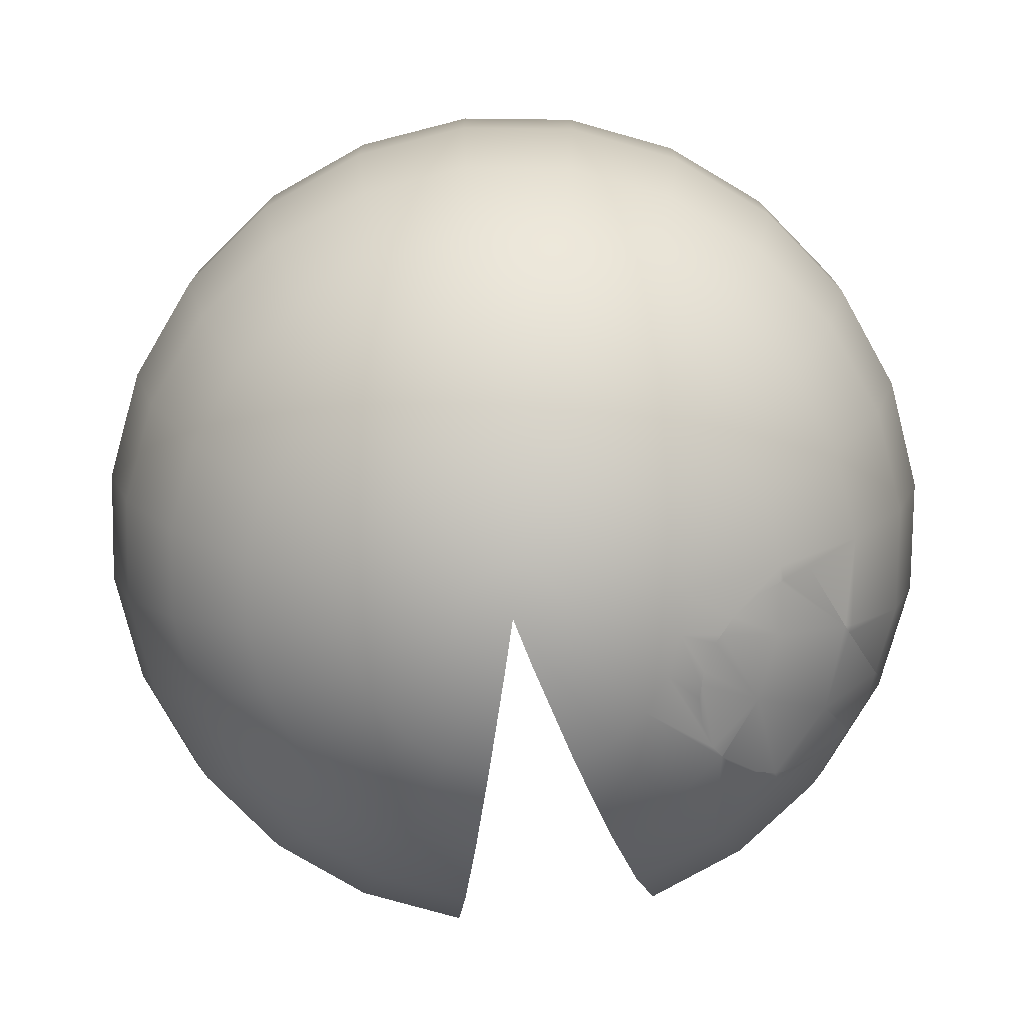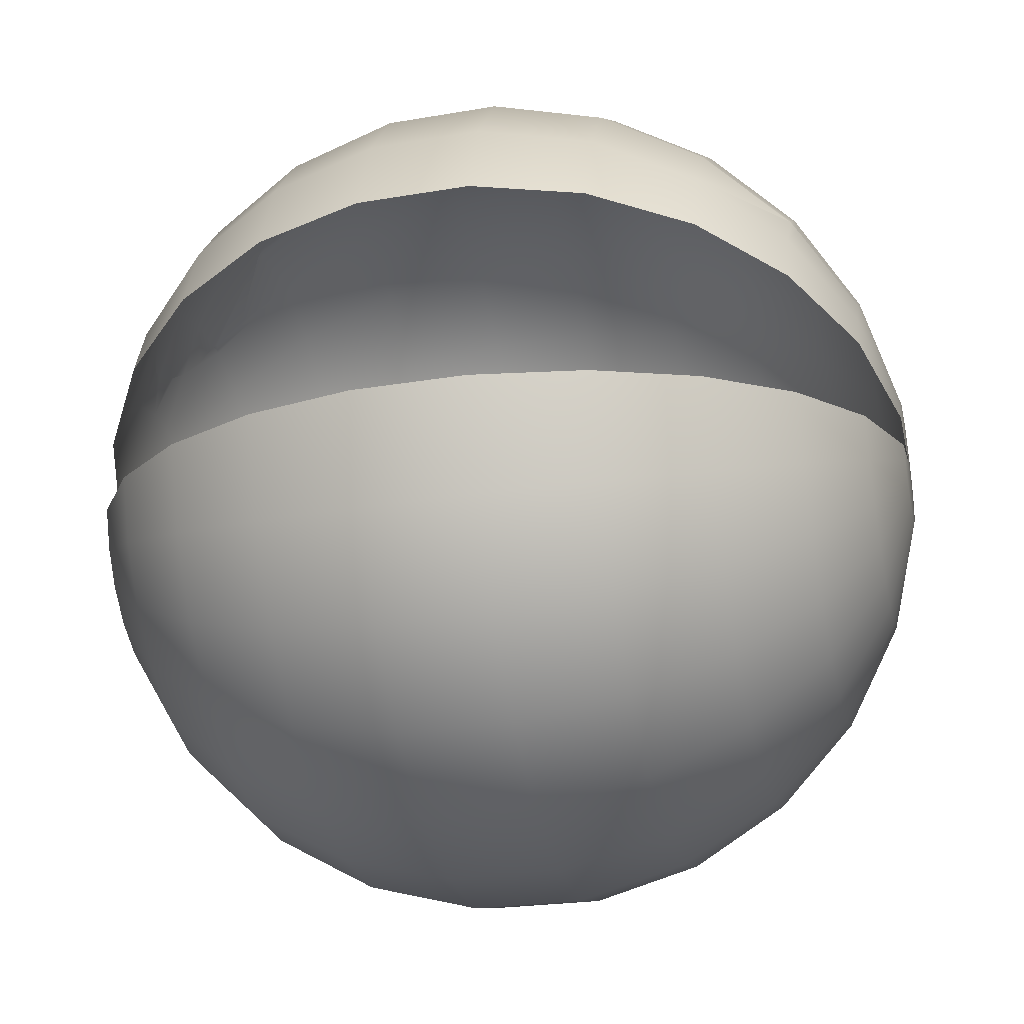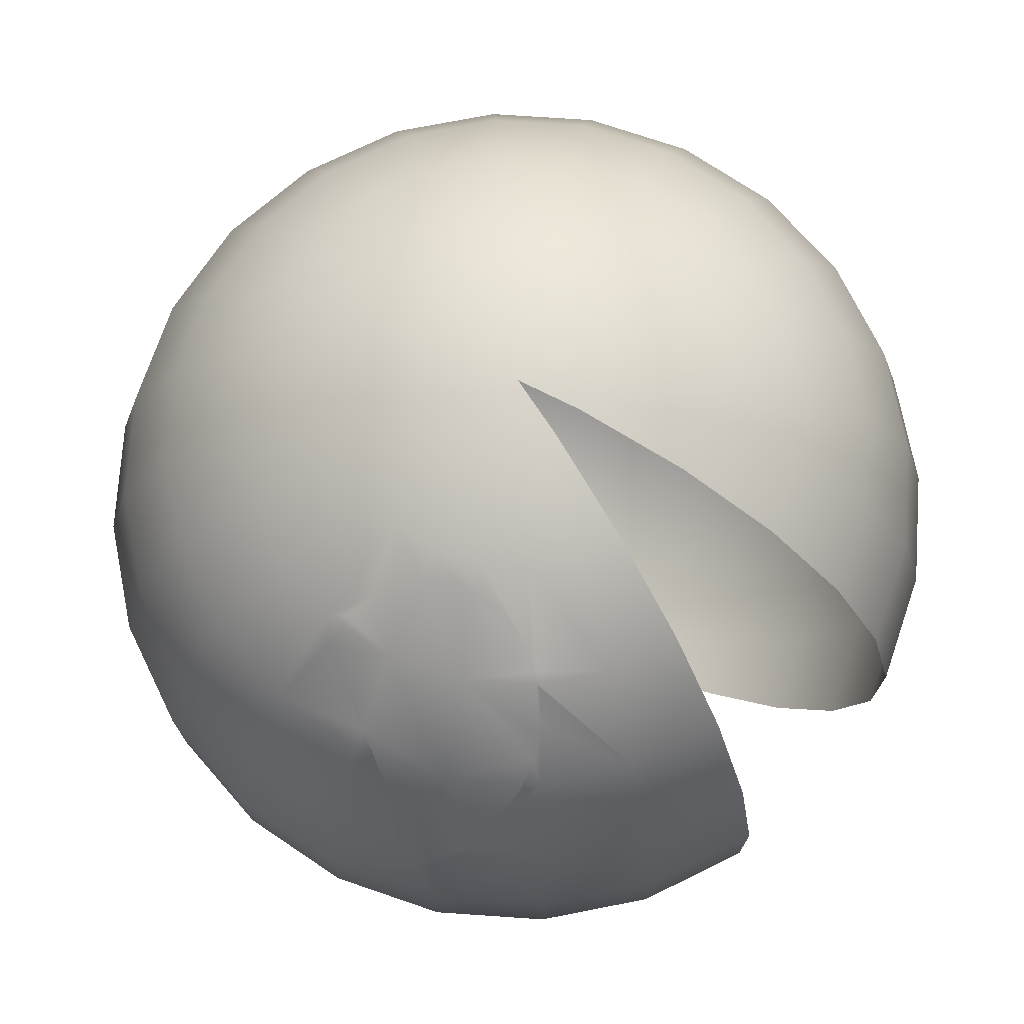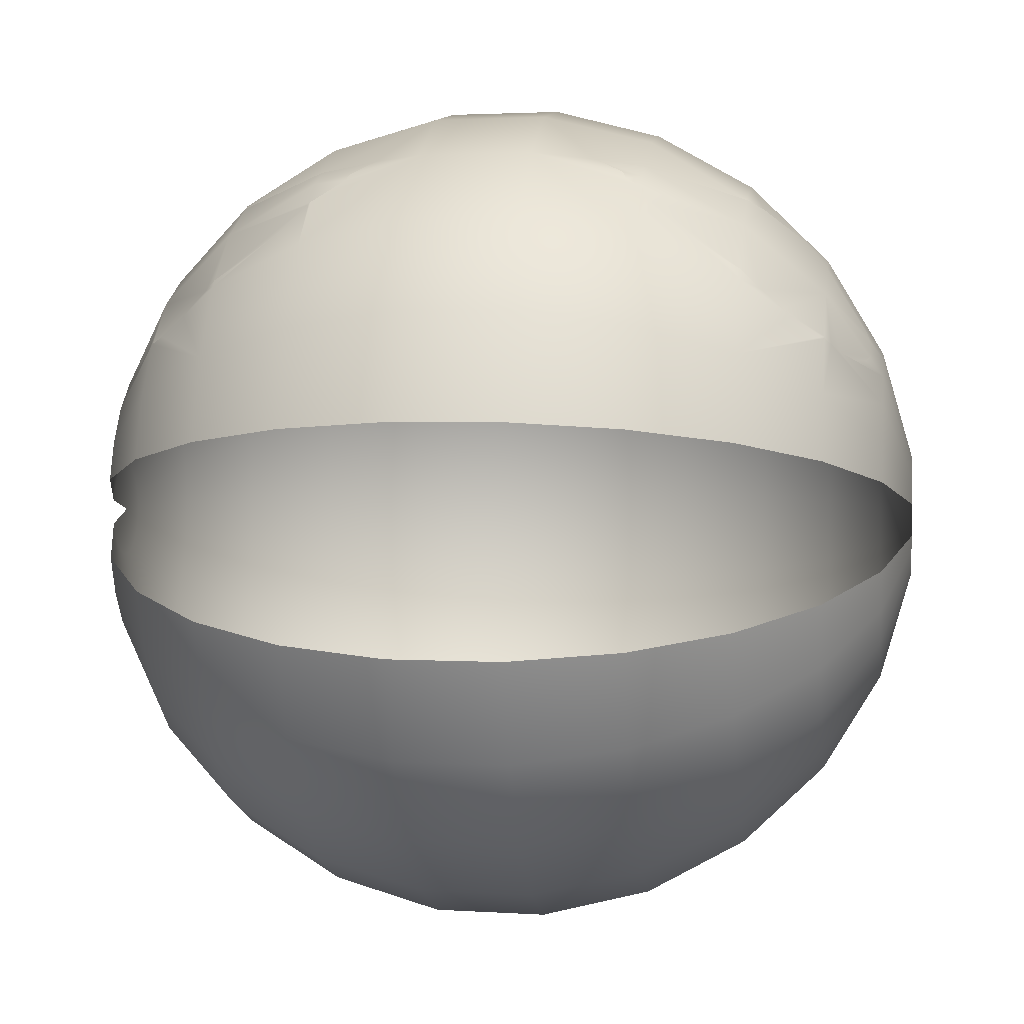
<metadata>
{"format":"obj","ext":"obj","renderer":"f3d","projection":"perspective","resolution":1024,"background":"white","views":[{"elev":-77.6,"azim":96.8,"up":"+Z"},{"elev":-31.6,"azim":-77.6,"up":"+Y"},{"elev":72.8,"azim":-138.6,"up":"+Z"},{"elev":3.8,"azim":-82.2,"up":"+Y"}]}
</metadata>
<code>
v  -9.888 89.82 -84.86
v  -1.447 84.94 -84.7
v  -10.86 87.47 -84.86
v  -31.78 93.07 -79.44
v  -28.64 100.6 -79.44
v  -50.62 98.12 -68.61
v  -45.54 110.4 -68.61
v  -66.12 102.3 -53.09
v  -59.43 118.4 -53.09
v  -77.21 105.2 -33.95
v  -69.37 124.2 -33.95
v  -83.14 106.8 -12.49
v  -74.69 127.2 -12.49
v  -83.5 106.9 9.828
v  -75.01 127.4 9.828
v  -78.26 105.5 31.48
v  -70.32 124.7 31.48
v  -67.8 102.7 50.99
v  -60.93 119.3 50.99
v  -52.81 98.7 67.04
v  -47.5 111.5 67.04
v  -34.32 93.75 78.52
v  -30.92 102 78.52
v  -13.59 88.2 84.65
v  -12.33 91.23 84.65
v  -1.447 84.94 84.86
v  -8.339 91.83 -84.86
v  -23.65 107.1 -79.44
v  -37.45 120.9 -68.61
v  -39.78 122.4 -65.93
v  -43.74 126.6 -60.39
v  -48.79 132.3 -53.09
v  -44.52 128 -58.94
v  -37.56 121.1 -68.45
v  -56.91 140.4 -33.95
v  -61.25 144.7 -12.49
v  -61.51 145 9.828
v  -57.68 141.2 31.48
v  -50.02 133.5 50.99
v  -39.35 122.1 67.04
v  -39.78 122.4 66.51
v  -43.74 126.6 60.59
v  -44.52 128 59.04
v  -25.51 109 78.52
v  -37.56 121.1 68.29
v  -10.34 93.83 84.65
v  -6.321 93.38 -84.86
v  -17.15 112.1 -79.44
v  -34.88 119.4 -70.16
v  -37.41 121 -68.61
v  -29.38 117.8 -72.76
v  -23.63 117.6 -74.78
v  -20.73 118.3 -75.46
v  -47.68 143 -40
v  -46.05 148.5 -34.32
v  -45.73 149 -33.95
v  -47.83 137.2 -47.51
v  -46.98 133.7 -53.09
v  -43.73 158.2 -12.49
v  -43.05 153.4 -27.46
v  -41.69 154.6 -26.76
v  -43.92 158.5 9.828
v  -44.16 151.6 31.48
v  -43.05 153.4 28.42
v  -41.69 154.6 27.63
v  -47.42 135.5 50.99
v  -47.83 137.2 48.09
v  -47.68 143 39.98
v  -46.05 148.5 33.85
v  -46.48 131.6 54.8
v  -18.46 114.4 78.52
v  -20.73 118.3 75.8
v  -23.63 117.6 75.06
v  -29.38 117.8 72.88
v  -34.88 119.4 70.07
v  -7.732 95.83 84.65
v  -3.97 94.36 -84.86
v  -9.574 115.3 -79.44
v  -18.05 119 -75.7
v  -13.01 121.7 -75.37
v  -11.65 123 -74.99
v  -18.78 149.6 -53.09
v  -18.4 148.2 -54.5
v  -20.23 149 -53.09
v  -34.57 155.4 -33.95
v  -21.75 160.7 -33.95
v  -38.89 157.3 -21.87
v  -23.34 166.6 -12.49
v  -23.43 167 9.828
v  -38.89 157.3 22.03
v  -35.93 156 31.48
v  -22.03 161.8 31.48
v  -22.39 150 50.99
v  -19.23 151.3 50.99
v  -18.4 148.2 54.3
v  -10.25 117.8 78.52
v  -18.05 119 76.06
v  -13.01 121.7 75.69
v  -11.65 123 75.28
v  -4.701 97.08 84.65
v  -1.447 94.69 -84.86
v  -1.447 116.3 -79.44
v  -8.841 125.7 -73.71
v  -1.447 135.9 -68.61
v  -5.844 130.6 -71.21
v  -4.401 135.5 -68.61
v  -4.216 136.1 -68.02
v  -1.447 151.9 -53.09
v  -4.069 141.8 -62.49
v  -1.447 163.4 -33.95
v  -1.447 169.5 -12.49
v  -1.447 169.9 9.828
v  -1.447 164.5 31.48
v  -1.447 153.6 50.99
v  -4.069 141.8 62.83
v  -4.173 137.8 67.04
v  -1.447 138.1 67.04
v  -1.447 119 78.52
v  -8.841 125.7 73.91
v  -5.844 130.6 71.2
v  -4.216 136.1 68.03
v  -1.447 97.51 84.65
v  1.075 94.36 -84.86
v  6.68 115.3 -79.44
v  11.73 134.1 -68.61
v  15.88 149.6 -53.09
v  18.85 160.7 -33.95
v  20.44 166.6 -12.49
v  20.54 167 9.828
v  19.14 161.8 31.48
v  16.33 151.3 50.99
v  12.31 136.3 67.04
v  7.361 117.8 78.52
v  1.806 97.08 84.65
v  3.426 93.38 -84.86
v  14.25 112.1 -79.44
v  24.01 129 -68.61
v  32.03 142.9 -53.09
v  37.77 152.9 -33.95
v  40.84 158.2 -12.49
v  41.02 158.5 9.828
v  38.32 153.8 31.48
v  32.9 144.4 50.99
v  25.14 131 67.04
v  15.57 114.4 78.52
v  4.838 95.83 84.65
v  5.445 91.83 -84.86
v  20.76 107.1 -79.44
v  34.55 120.9 -68.61
v  45.9 132.3 -53.09
v  54.02 140.4 -33.95
v  58.35 144.7 -12.49
v  58.62 145 9.828
v  54.79 141.2 31.48
v  47.12 133.5 50.99
v  36.15 122.5 67.04
v  22.62 109 78.52
v  7.441 93.83 84.65
v  6.994 89.82 -84.86
v  25.75 100.6 -79.44
v  42.64 110.4 -68.61
v  56.54 118.4 -53.09
v  66.48 124.2 -33.95
v  71.79 127.2 -12.49
v  72.12 127.4 9.828
v  67.42 124.7 31.48
v  58.04 119.3 50.99
v  44.6 111.5 67.04
v  28.02 102 78.52
v  9.439 91.23 84.65
v  7.968 87.47 -84.86
v  28.88 93.07 -79.44
v  47.73 98.12 -68.61
v  63.23 102.3 -53.09
v  74.32 105.2 -33.95
v  80.24 106.8 -12.49
v  80.6 106.9 9.828
v  75.37 105.5 31.48
v  64.9 102.7 50.99
v  49.91 98.7 67.04
v  31.42 93.75 78.52
v  10.69 88.2 84.65
v  8.3 84.94 -84.86
v  29.95 84.94 -79.44
v  49.47 84.94 -68.61
v  65.51 84.94 -53.09
v  76.99 84.94 -33.95
v  83.12 84.94 -12.49
v  83.5 84.94 9.828
v  78.08 84.94 31.48
v  67.24 84.94 50.99
v  51.72 84.94 67.04
v  32.58 84.94 78.52
v  11.12 84.94 84.65
v  7.968 82.42 -84.86
v  28.88 76.82 -79.44
v  47.73 71.77 -68.61
v  63.23 67.61 -53.09
v  74.32 64.64 -33.95
v  80.24 63.05 -12.49
v  80.6 62.96 9.828
v  75.37 64.36 31.48
v  64.9 67.16 50.99
v  49.91 71.18 67.04
v  31.42 76.13 78.52
v  10.69 81.69 84.65
v  6.994 80.07 -84.86
v  25.75 69.24 -79.44
v  42.64 59.49 -68.61
v  56.54 51.46 -53.09
v  66.48 45.72 -33.95
v  71.79 42.66 -12.49
v  72.12 42.47 9.828
v  67.42 45.18 31.48
v  58.04 50.6 50.99
v  44.6 58.36 67.04
v  28.02 67.93 78.52
v  9.439 78.66 84.65
v  5.445 78.05 -84.86
v  20.76 62.74 -79.44
v  34.55 48.94 -68.61
v  45.9 37.6 -53.09
v  54.02 29.48 -33.95
v  58.35 25.14 -12.49
v  58.62 24.88 9.828
v  54.79 28.71 31.48
v  47.12 36.37 50.99
v  36.15 47.34 67.04
v  22.62 60.88 78.52
v  7.441 76.05 84.65
v  3.426 76.5 -84.86
v  14.25 57.75 -79.44
v  24.01 40.85 -68.61
v  32.03 26.96 -53.09
v  37.77 17.02 -33.95
v  40.84 11.7 -12.49
v  41.02 11.38 9.828
v  38.32 16.07 31.48
v  32.9 25.46 50.99
v  25.14 38.89 67.04
v  15.57 55.47 78.52
v  4.838 74.06 84.65
v  1.075 75.53 -84.86
v  6.68 54.61 -79.44
v  11.73 35.77 -68.61
v  15.88 20.27 -53.09
v  18.85 9.179 -33.95
v  20.44 3.253 -12.49
v  20.54 2.894 9.828
v  19.14 8.127 31.48
v  16.33 18.59 50.99
v  12.31 33.58 67.04
v  7.361 52.07 78.52
v  1.806 72.8 84.65
v  -1.447 75.2 -84.86
v  -1.447 53.54 -79.44
v  -1.447 34.03 -68.61
v  -1.447 17.99 -53.09
v  -1.447 6.507 -33.95
v  -1.447 0.3717 -12.49
v  -1.447 0 9.828
v  -1.447 5.417 31.48
v  -1.447 16.25 50.99
v  -1.447 31.77 67.04
v  -1.447 50.91 78.52
v  -1.447 72.37 84.65
v  -3.97 75.53 -84.86
v  -9.574 54.61 -79.44
v  -14.62 35.77 -68.61
v  -18.78 20.27 -53.09
v  -21.75 9.179 -33.95
v  -23.34 3.253 -12.49
v  -23.43 2.894 9.828
v  -22.03 8.127 31.48
v  -19.23 18.59 50.99
v  -15.21 33.58 67.04
v  -10.25 52.07 78.52
v  -4.701 72.8 84.65
v  -6.321 76.5 -84.86
v  -17.15 57.75 -79.44
v  -26.9 40.85 -68.61
v  -34.92 26.96 -53.09
v  -40.67 17.02 -33.95
v  -43.73 11.7 -12.49
v  -43.92 11.38 9.828
v  -41.21 16.07 31.48
v  -35.79 25.46 50.99
v  -28.03 38.89 67.04
v  -18.46 55.47 78.52
v  -7.732 74.06 84.65
v  -8.339 78.05 -84.86
v  -23.65 62.74 -79.44
v  -37.45 48.94 -68.61
v  -48.79 37.6 -53.09
v  -56.91 29.48 -33.95
v  -61.25 25.14 -12.49
v  -61.51 24.88 9.828
v  -57.68 28.71 31.48
v  -50.02 36.37 50.99
v  -39.05 47.34 67.04
v  -25.51 60.88 78.52
v  -10.34 76.05 84.65
v  -9.888 80.07 -84.86
v  -28.64 69.24 -79.44
v  -45.54 59.49 -68.61
v  -59.43 51.46 -53.09
v  -69.37 45.72 -33.95
v  -74.69 42.66 -12.49
v  -75.01 42.47 9.828
v  -70.32 45.18 31.48
v  -60.93 50.6 50.99
v  -47.5 58.36 67.04
v  -30.92 67.93 78.52
v  -12.33 78.66 84.65
v  -10.86 82.42 -84.86
v  -31.78 76.82 -79.44
v  -50.62 71.77 -68.61
v  -66.12 67.61 -53.09
v  -77.21 64.64 -33.95
v  -83.14 63.05 -12.49
v  -83.5 62.96 9.828
v  -78.26 64.36 31.48
v  -67.8 67.16 50.99
v  -52.81 71.18 67.04
v  -34.32 76.13 78.52
v  -13.59 81.69 84.65
v  -46.48 131.6 -54.98
v  -41.21 153.8 31.48
v  -35.79 144.4 50.99
v  -39.05 122.5 67.04
v  -28.03 131 67.04
v  -26.9 129 -68.61
v  -14.62 134.1 -68.61
v  -34.92 142.9 -53.09
v  -40.67 152.9 -33.95
v  -15.21 136.3 67.04
g Layer0_001
f 1 2 3
f 1 3 4 5
f 5 4 6 7
f 7 6 8 9
f 10 11 9 8
f 12 13 11 10
f 14 15 13 12
f 16 17 15 14
f 18 19 17 16
f 18 20 21 19
f 20 22 23 21
f 22 24 25 23
f 25 24 26
f 27 2 1
f 27 1 5 28
f 28 5 7 29
f 29 7 9 30
f 31 30 9 32
f 31 32 33
f 29 30 34
f 11 35 32 9
f 13 36 35 11
f 15 37 36 13
f 17 38 37 15
f 19 39 38 17
f 19 21 40 41
f 19 41 42 39
f 39 42 43
f 21 23 44 45
f 21 45 40
f 23 25 46 44
f 46 25 26
f 47 2 27
f 47 27 28 48
f 49 48 28 29
f 49 29 50
f 48 49 51 52
f 53 48 52
f 34 50 29
f 54 32 35 55
f 55 35 56
f 32 54 57 58
f 35 36 59 56
f 60 56 59 61
f 36 37 62 59
f 62 37 38 63
f 62 63 64 65
f 39 66 67 68
f 38 39 68 69
f 38 69 63
f 39 43 70 66
f 71 72 73 74
f 71 74 75 44
f 44 75 45
f 44 46 76 71
f 76 46 26
f 77 2 47
f 77 47 48 78
f 78 48 53 79
f 78 79 80 81
f 82 83 84
f 84 85 86 82
f 87 61 59 88
f 85 87 88 86
f 59 62 89 88
f 90 89 62 65
f 89 90 91 92
f 92 91 93 94
f 94 93 95
f 72 71 96 97
f 98 97 96 99
f 71 76 100 96
f 100 76 26
f 101 2 77
f 101 77 78 102
f 102 78 81 103
f 104 102 103 105
f 104 105 106
f 104 106 107 108
f 108 107 109 83
f 108 83 82
f 82 86 110 108
f 86 88 111 110
f 88 89 112 111
f 112 89 92 113
f 113 92 94 114
f 115 116 117 114
f 95 115 114 94
f 99 96 118 119
f 120 119 118 117
f 121 120 117 116
f 96 100 122 118
f 122 100 26
f 101 123 2
f 124 123 101 102
f 125 124 102 104
f 126 125 104 108
f 108 110 127 126
f 127 110 111 128
f 111 112 129 128
f 112 113 130 129
f 113 114 131 130
f 131 114 117 132
f 118 133 132 117
f 122 134 133 118
f 122 26 134
f 123 135 2
f 136 135 123 124
f 137 136 124 125
f 138 137 125 126
f 138 126 127 139
f 139 127 128 140
f 140 128 129 141
f 129 130 142 141
f 130 131 143 142
f 132 144 143 131
f 133 145 144 132
f 134 146 145 133
f 134 26 146
f 135 147 2
f 148 147 135 136
f 149 148 136 137
f 150 149 137 138
f 150 138 139 151
f 151 139 140 152
f 152 140 141 153
f 141 142 154 153
f 142 143 155 154
f 144 156 155 143
f 145 157 156 144
f 146 158 157 145
f 146 26 158
f 147 159 2
f 160 159 147 148
f 161 160 148 149
f 162 161 149 150
f 151 163 162 150
f 152 164 163 151
f 153 165 164 152
f 154 166 165 153
f 155 167 166 154
f 156 168 167 155
f 157 169 168 156
f 158 170 169 157
f 158 26 170
f 159 171 2
f 172 171 159 160
f 173 172 160 161
f 174 173 161 162
f 163 175 174 162
f 164 176 175 163
f 165 177 176 164
f 166 178 177 165
f 167 179 178 166
f 168 180 179 167
f 169 181 180 168
f 170 182 181 169
f 170 26 182
f 171 183 2
f 184 183 171 172
f 185 184 172 173
f 174 186 185 173
f 175 187 186 174
f 176 188 187 175
f 177 189 188 176
f 178 190 189 177
f 179 191 190 178
f 180 192 191 179
f 193 192 180 181
f 194 193 181 182
f 182 26 194
f 183 195 2
f 184 196 195 183
f 185 197 196 184
f 186 198 197 185
f 187 199 198 186
f 188 200 199 187
f 189 201 200 188
f 190 202 201 189
f 191 203 202 190
f 192 204 203 191
f 205 204 192 193
f 206 205 193 194
f 194 26 206
f 2 195 207
f 196 208 207 195
f 197 209 208 196
f 198 210 209 197
f 199 211 210 198
f 200 212 211 199
f 201 213 212 200
f 202 214 213 201
f 203 215 214 202
f 216 215 203 204
f 217 216 204 205
f 218 217 205 206
f 26 218 206
f 2 207 219
f 208 220 219 207
f 209 221 220 208
f 210 222 221 209
f 211 223 222 210
f 212 224 223 211
f 213 225 224 212
f 214 226 225 213
f 215 227 226 214
f 228 227 215 216
f 229 228 216 217
f 230 229 217 218
f 26 230 218
f 2 219 231
f 220 232 231 219
f 221 233 232 220
f 222 234 233 221
f 235 234 222 223
f 236 235 223 224
f 237 236 224 225
f 226 238 237 225
f 227 239 238 226
f 240 239 227 228
f 241 240 228 229
f 242 241 229 230
f 26 242 230
f 2 231 243
f 232 244 243 231
f 233 245 244 232
f 234 246 245 233
f 247 246 234 235
f 248 247 235 236
f 249 248 236 237
f 238 250 249 237
f 239 251 250 238
f 252 251 239 240
f 253 252 240 241
f 254 253 241 242
f 26 254 242
f 2 243 255
f 244 256 255 243
f 245 257 256 244
f 246 258 257 245
f 259 258 246 247
f 260 259 247 248
f 261 260 248 249
f 262 261 249 250
f 251 263 262 250
f 264 263 251 252
f 265 264 252 253
f 266 265 253 254
f 26 266 254
f 2 255 267
f 255 256 268 267
f 256 257 269 268
f 257 258 270 269
f 259 271 270 258
f 260 272 271 259
f 261 273 272 260
f 274 273 261 262
f 275 274 262 263
f 276 275 263 264
f 276 264 265 277
f 277 265 266 278
f 26 278 266
f 2 267 279
f 267 268 280 279
f 268 269 281 280
f 269 270 282 281
f 271 283 282 270
f 272 284 283 271
f 273 285 284 272
f 286 285 273 274
f 287 286 274 275
f 287 275 276 288
f 288 276 277 289
f 289 277 278 290
f 26 290 278
f 2 279 291
f 279 280 292 291
f 280 281 293 292
f 281 282 294 293
f 283 295 294 282
f 284 296 295 283
f 285 297 296 284
f 298 297 285 286
f 299 298 286 287
f 299 287 288 300
f 300 288 289 301
f 301 289 290 302
f 26 302 290
f 2 291 303
f 291 292 304 303
f 292 293 305 304
f 293 294 306 305
f 295 307 306 294
f 296 308 307 295
f 297 309 308 296
f 298 310 309 297
f 299 311 310 298
f 311 299 300 312
f 312 300 301 313
f 313 301 302 314
f 26 314 302
f 2 303 315
f 303 304 316 315
f 304 305 317 316
f 305 306 318 317
f 307 319 318 306
f 308 320 319 307
f 309 321 320 308
f 310 322 321 309
f 311 323 322 310
f 323 311 312 324
f 324 312 313 325
f 325 313 314 326
f 26 326 314
f 327 33 32 58
f 64 63 328 65
f 68 67 66 69
f 69 66 329 63
f 63 329 328
f 43 330 331 70
f 70 331 329 66
f 74 73 72 75
f 75 72 331 45
f 45 331 330
f 79 53 332 80
f 81 80 332 333
f 333 332 334 83
f 83 334 84
f 334 335 85 84
f 335 61 87 85
f 90 65 328 91
f 91 328 329 93
f 329 331 336 95
f 329 95 93
f 331 72 97 98
f 331 98 99 336
f 103 81 333 105
f 105 333 106
f 106 333 83 107
f 107 83 109
f 115 95 336 116
f 336 99 119 120
f 336 120 121 116
f 33 34 30 31
f 41 40 330 42
f 42 330 43
f 330 40 45
f 53 52 51 49
f 332 53 49 50
f 58 57 54 55
f 334 58 55 56
f 334 56 335
f 332 50 34 33
f 332 33 327 334
f 334 327 58
f 335 56 60 61

</code>
